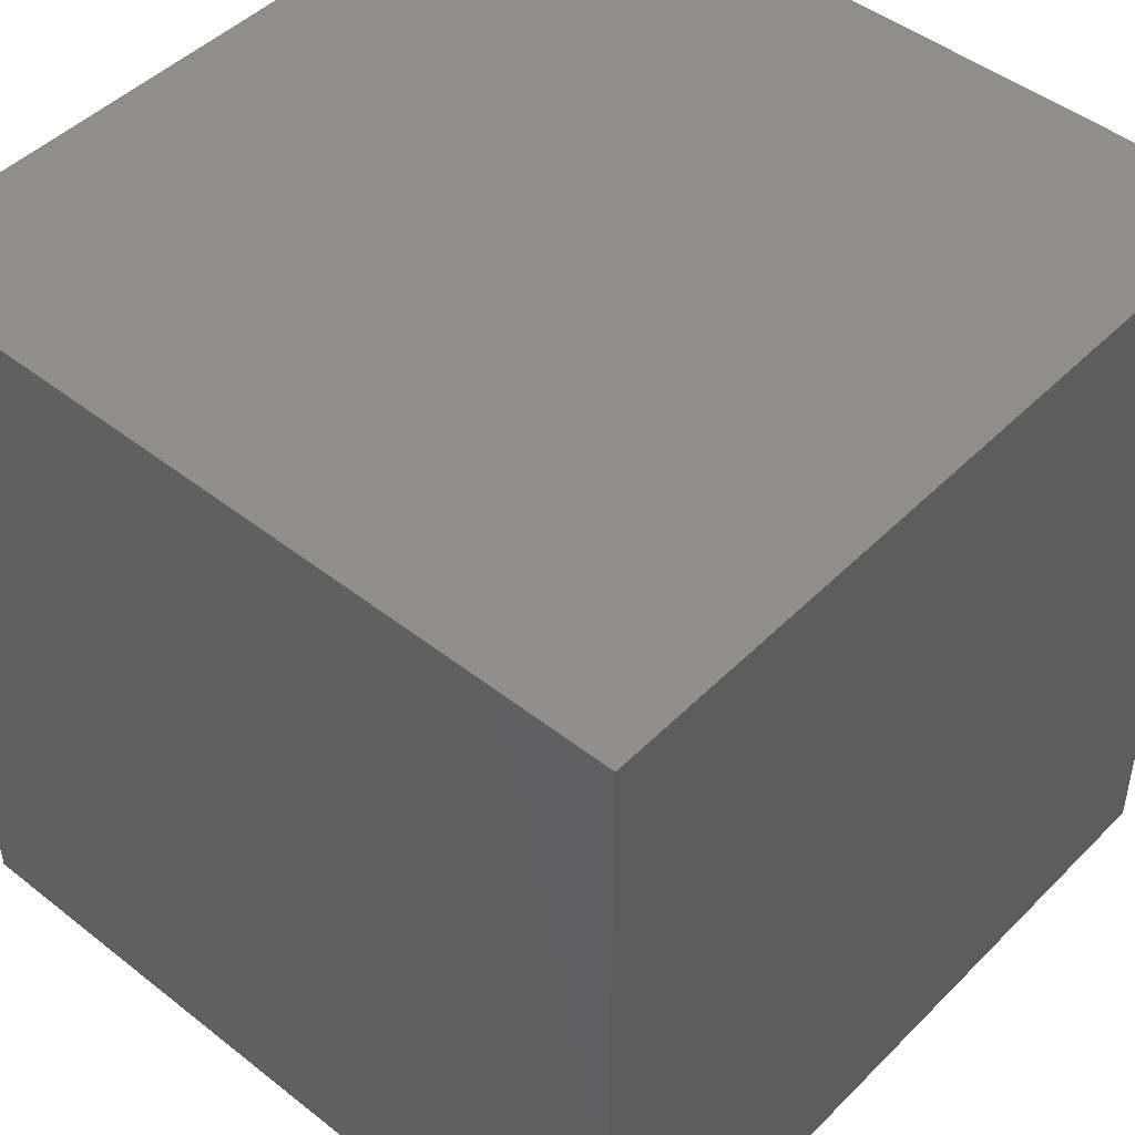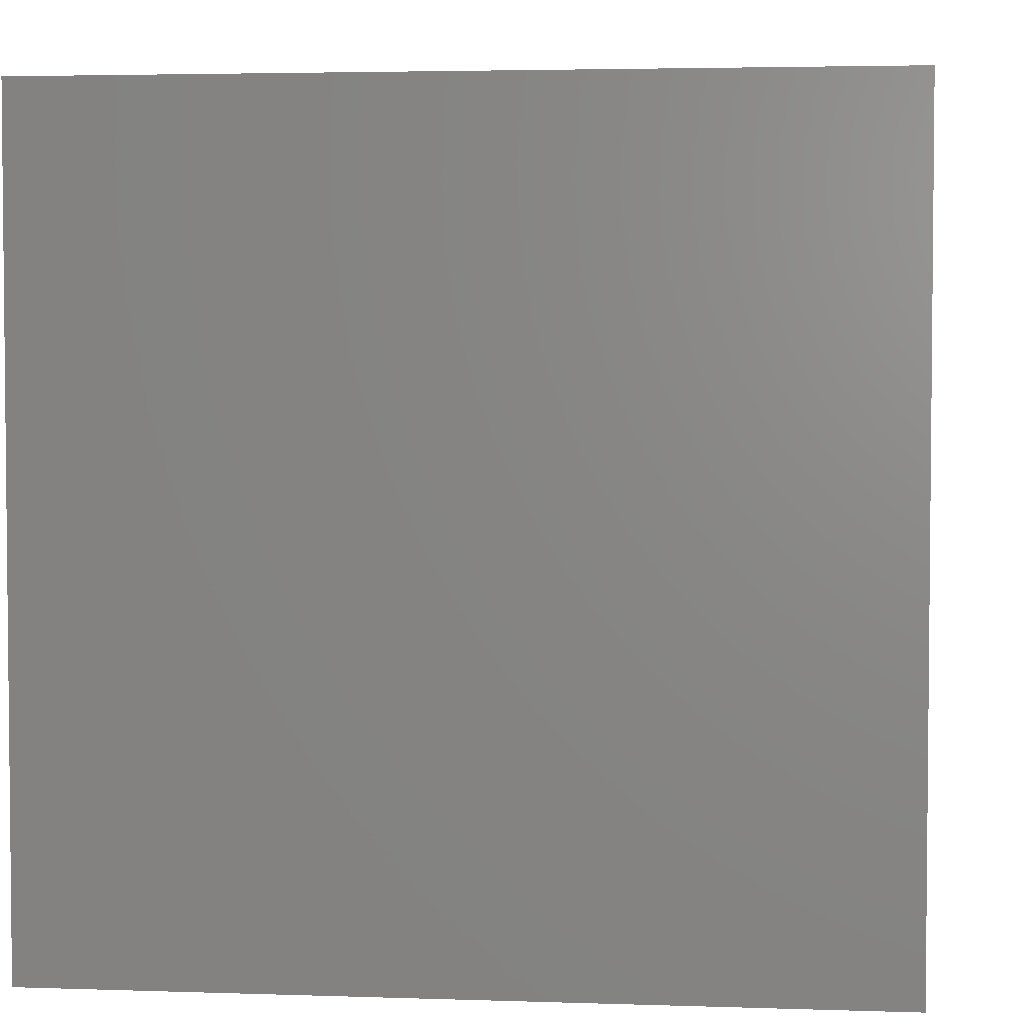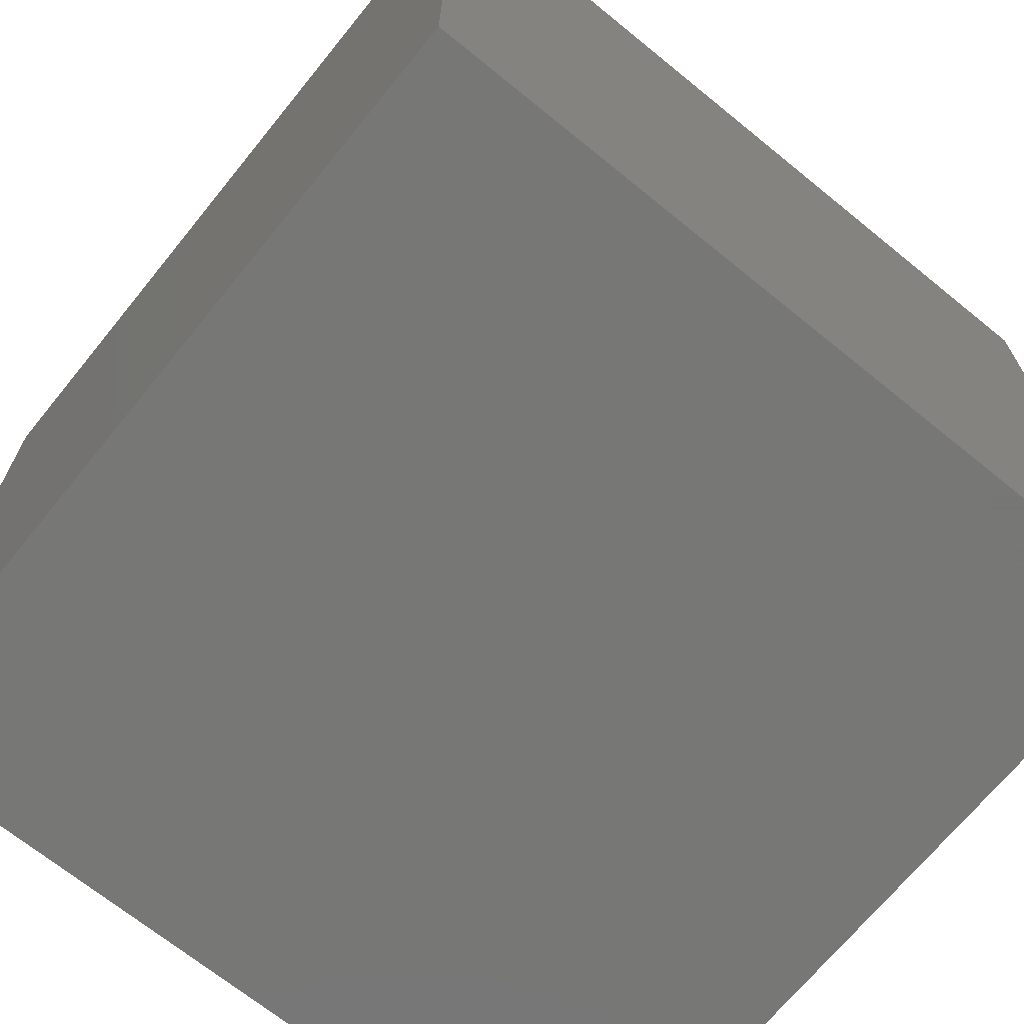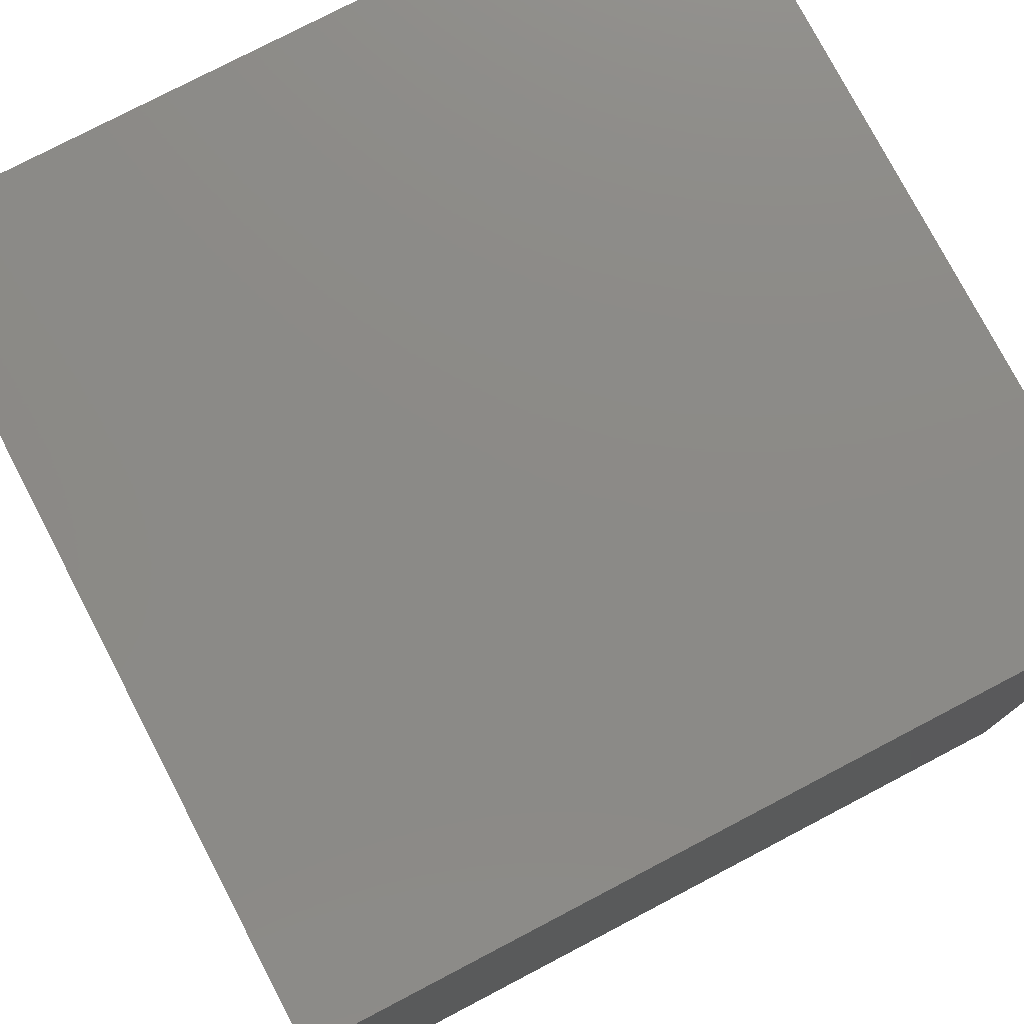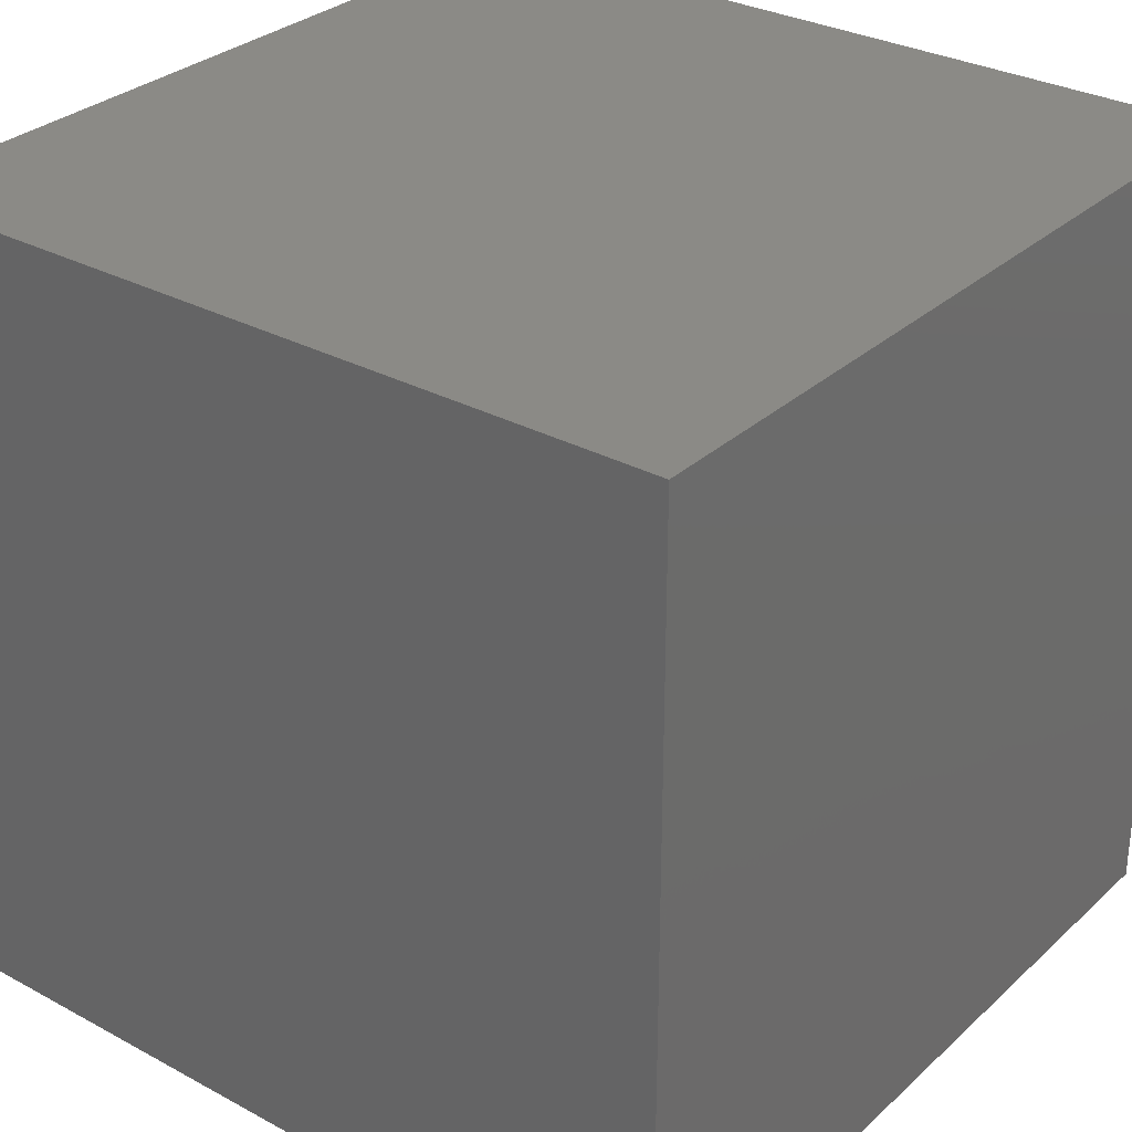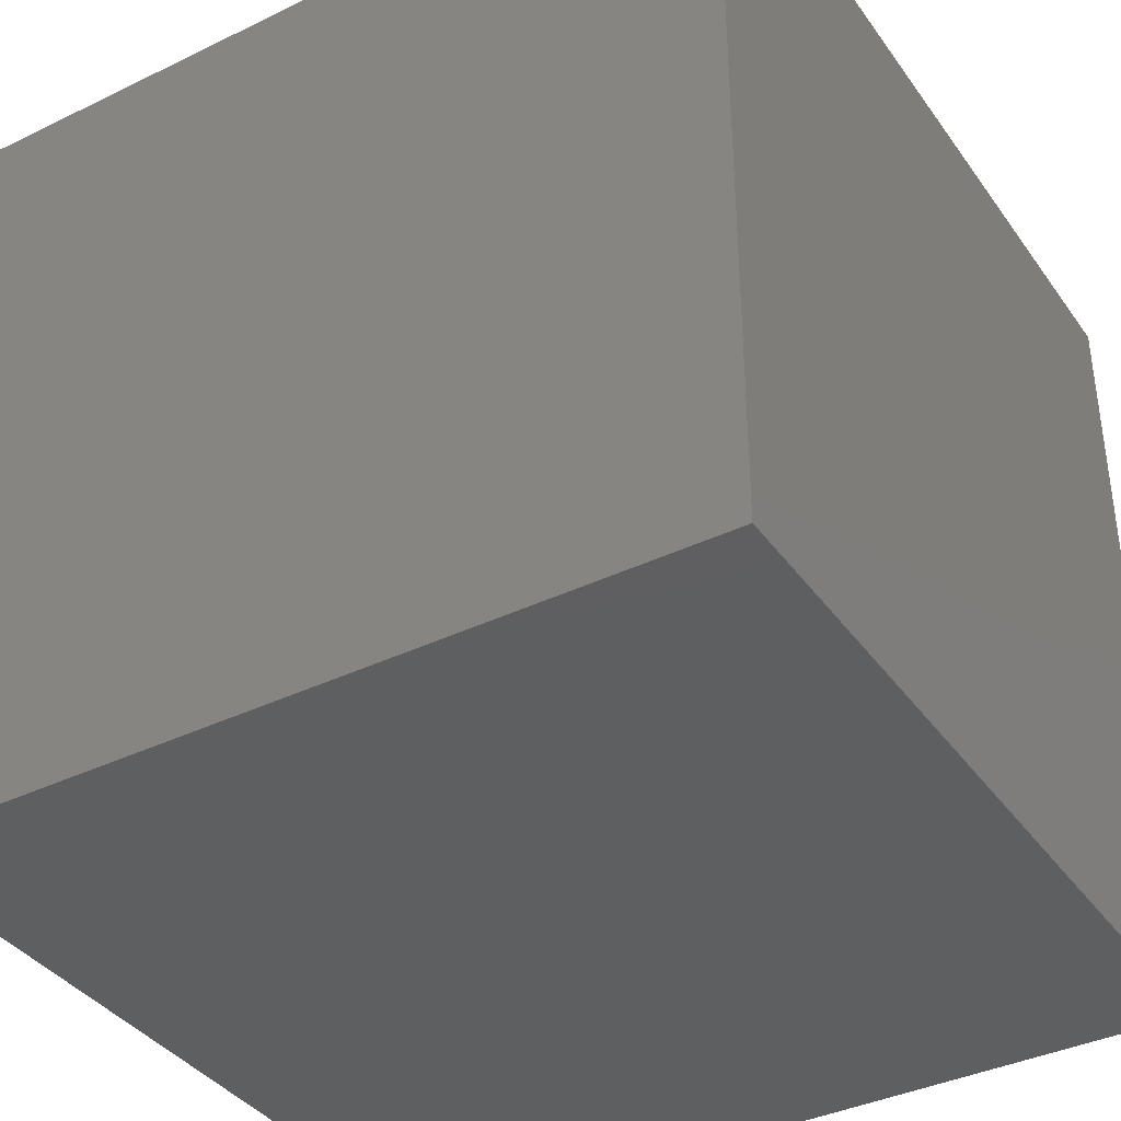
<metadata>
{"format":"stl","ext":"stl","renderer":"f3d","projection":"perspective","resolution":1024,"background":"white","views":[{"elev":46.9,"azim":41.7,"up":"+Y"},{"elev":3.5,"azim":96.5,"up":"+Y"},{"elev":-69.3,"azim":50.9,"up":"+Z"},{"elev":77.5,"azim":62.4,"up":"+Z"},{"elev":30.6,"azim":-142.1,"up":"+Y"},{"elev":-38.2,"azim":121.5,"up":"+Z"}]}
</metadata>
<code>
# stl→obj: 8 verts, 12 faces
v 0 -9 6
v -1 -9 6
v 0 -10 6
v -1 -10 6
v 0 -10 5
v -1 -10 5
v 0 -9 5
v -1 -9 5
f 1 2 3
f 3 2 4
f 5 6 7
f 7 6 8
f 4 6 3
f 3 6 5
f 2 8 4
f 4 8 6
f 1 7 2
f 2 7 8
f 3 5 1
f 1 5 7

</code>
